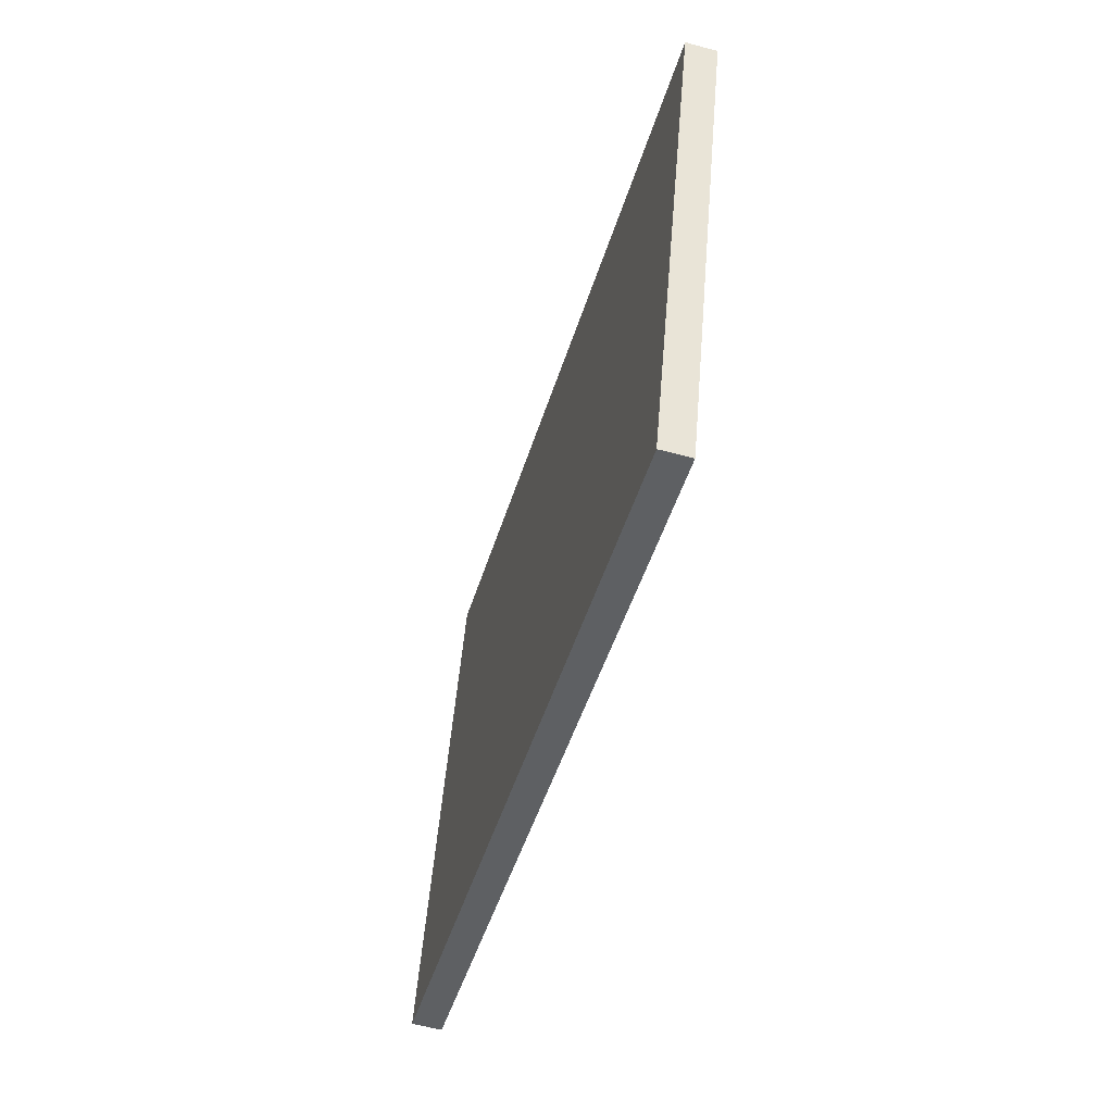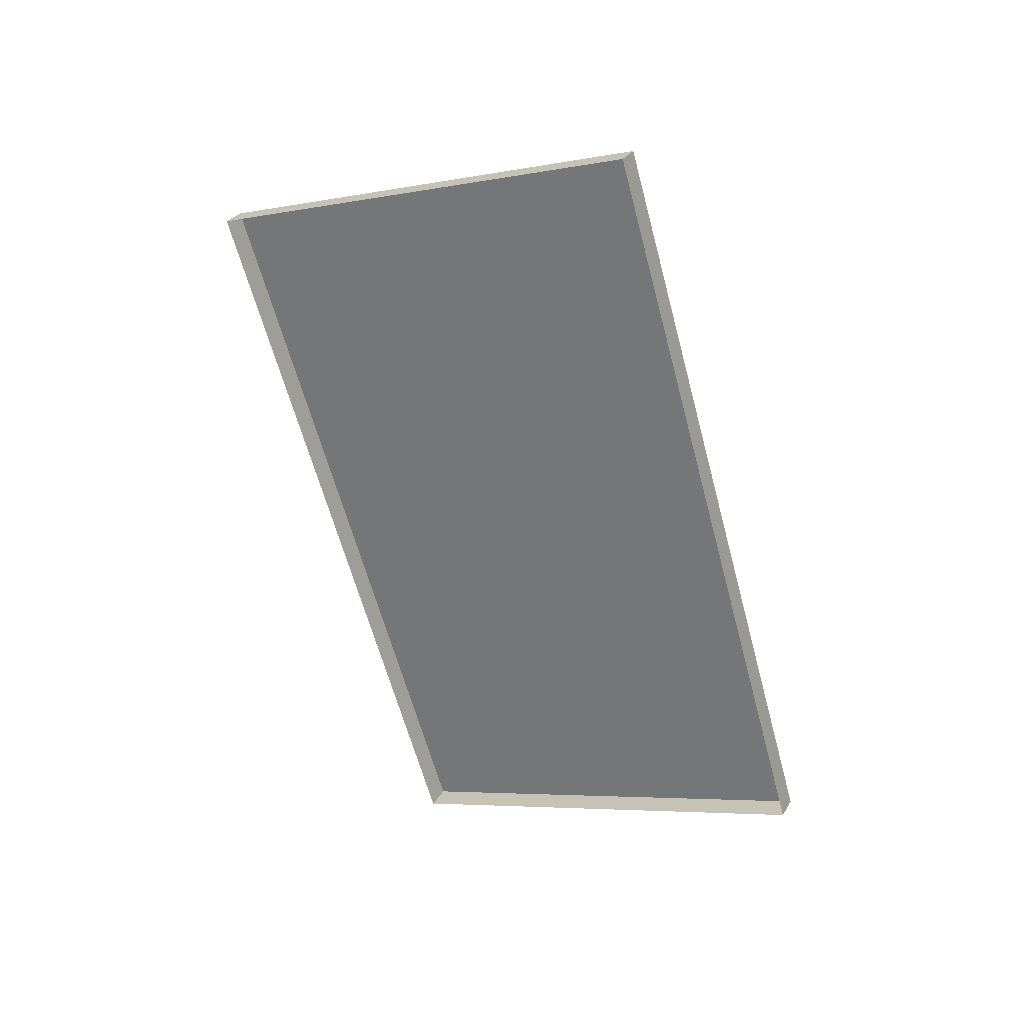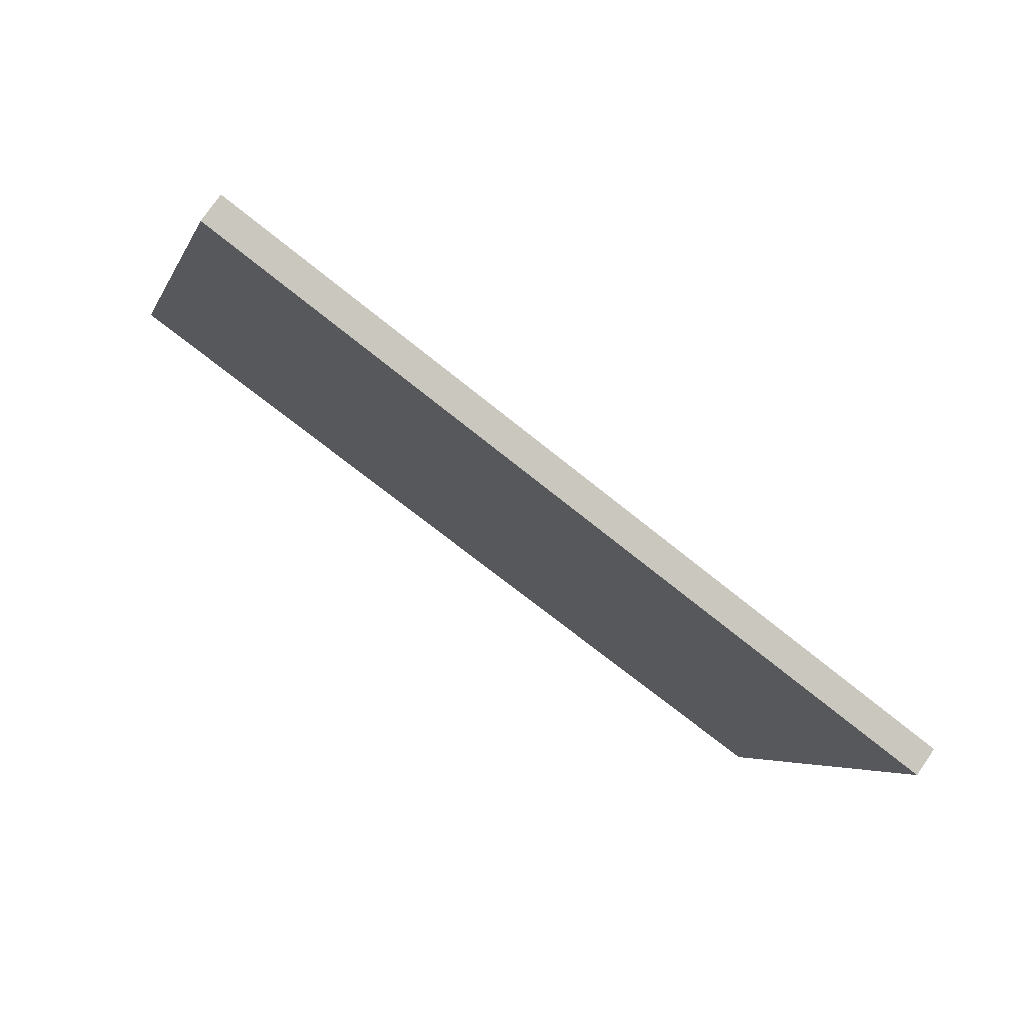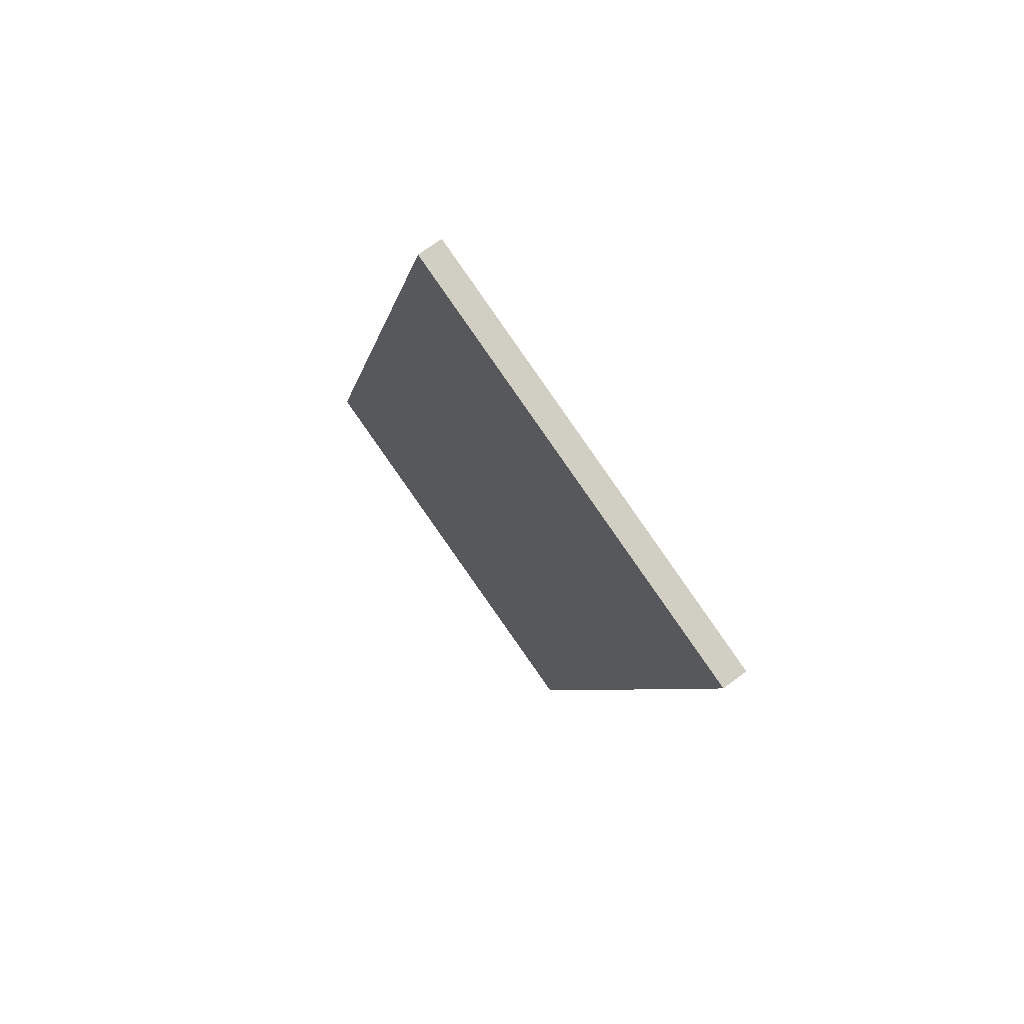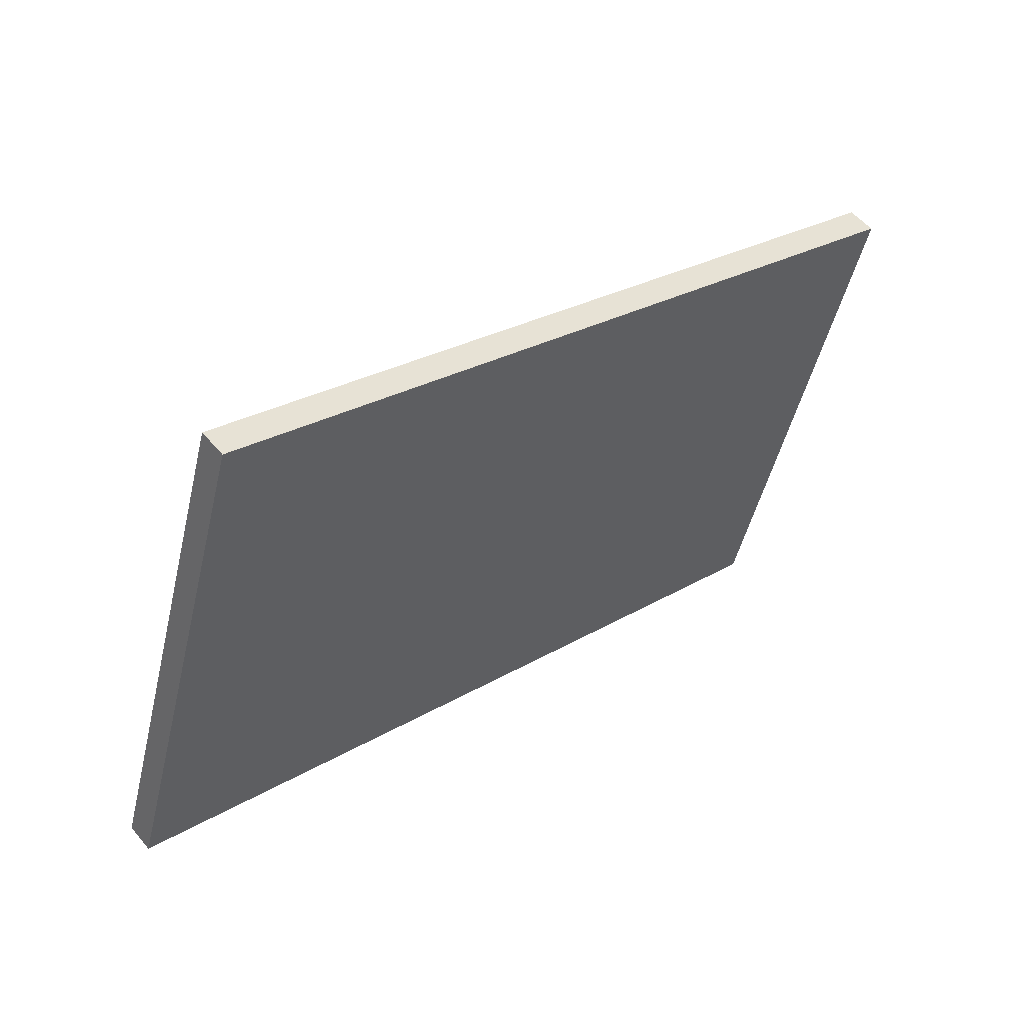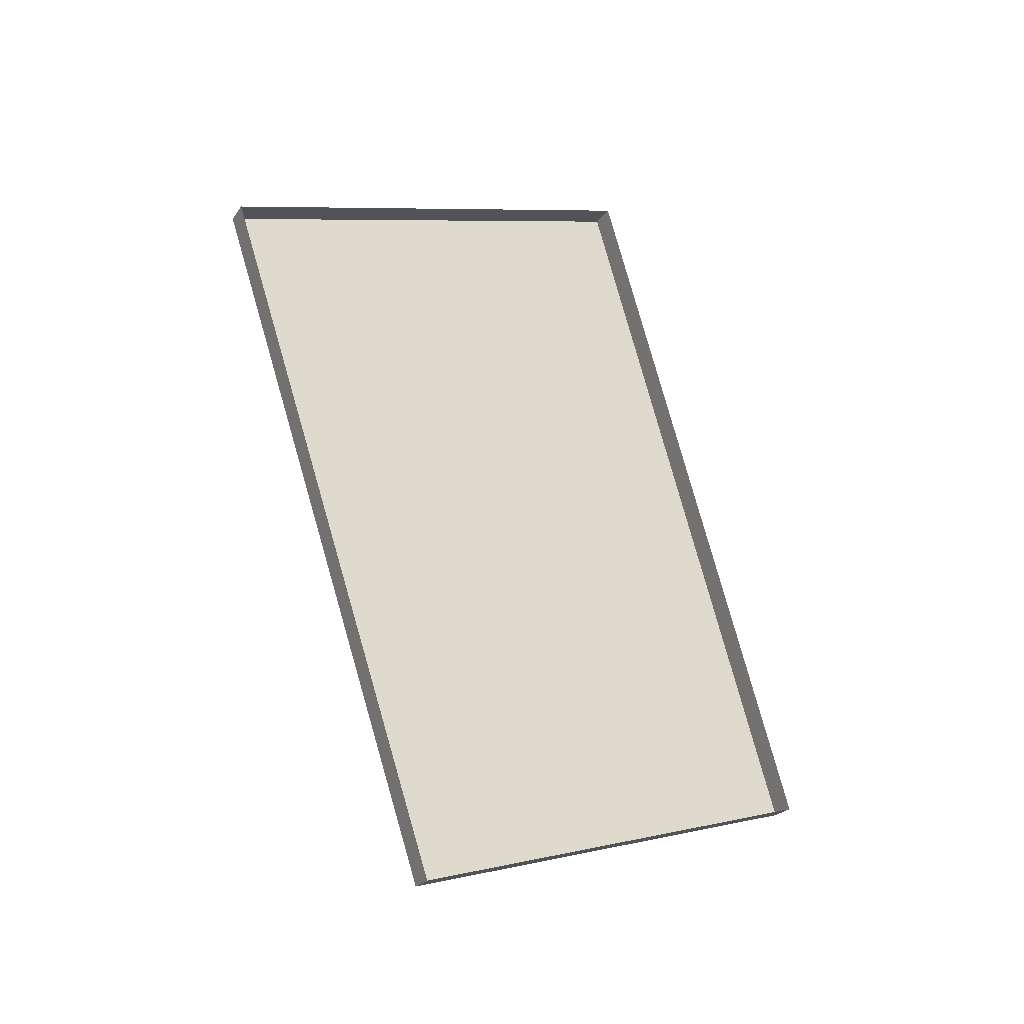
<metadata>
{"format":"obj","ext":"obj","renderer":"f3d","projection":"perspective","resolution":1024,"background":"white","views":[{"elev":-58.8,"azim":164.4,"up":"+Y"},{"elev":29.0,"azim":-64.5,"up":"+Z"},{"elev":76.3,"azim":124.7,"up":"+Y"},{"elev":69.6,"azim":143.1,"up":"+Z"},{"elev":54.1,"azim":51.0,"up":"+Y"},{"elev":-24.9,"azim":-117.3,"up":"+Z"}]}
</metadata>
<code>
o #ID237
v 0.2784 -0.07538 -0.7196
v 0.2694 -0.003795 -0.4779
v 0.2784 -0.003795 -0.4779
v 0.2694 -0.07538 -0.7196
v 0.2694 -0.07538 -0.7196
v 0.2784 -0.07538 -0.7196
v 0.2694 -0.003795 -0.4779
v 0.2784 -0.003795 -0.4779
v 0.2694 -0.003795 -0.4779
v 0.2784 0.1513 -0.5239
v 0.2784 -0.003795 -0.4779
v 0.2694 0.1513 -0.5239
v 0.2694 0.1513 -0.5239
v 0.2694 -0.003795 -0.4779
v 0.2784 0.1513 -0.5239
v 0.2784 -0.003795 -0.4779
v 0.2784 0.1513 -0.5239
v 0.2784 -0.07538 -0.7196
v 0.2784 -0.003795 -0.4779
v 0.2784 0.07165 -0.7632
v 0.2784 0.07165 -0.7632
v 0.2784 0.1513 -0.5239
v 0.2784 -0.07538 -0.7196
v 0.2784 -0.003795 -0.4779
v 0.2694 0.07165 -0.7632
v 0.2784 -0.07538 -0.7196
v 0.2784 0.07165 -0.7632
v 0.2694 -0.07538 -0.7196
v 0.2694 -0.07538 -0.7196
v 0.2694 0.07165 -0.7632
v 0.2784 -0.07538 -0.7196
v 0.2784 0.07165 -0.7632
v 0.2694 0.07165 -0.7632
v 0.2784 0.1513 -0.5239
v 0.2694 0.1513 -0.5239
v 0.2784 0.07165 -0.7632
v 0.2784 0.07165 -0.7632
v 0.2694 0.07165 -0.7632
v 0.2784 0.1513 -0.5239
v 0.2694 0.1513 -0.5239
f 1 2 3
f 2 1 4
f 5 6 7
f 8 7 6
f 9 10 11
f 10 9 12
f 13 14 15
f 16 15 14
f 17 18 19
f 18 17 20
f 21 22 23
f 24 23 22
f 25 26 27
f 26 25 28
f 29 30 31
f 32 31 30
f 33 34 35
f 34 33 36
f 37 38 39
f 40 39 38

</code>
